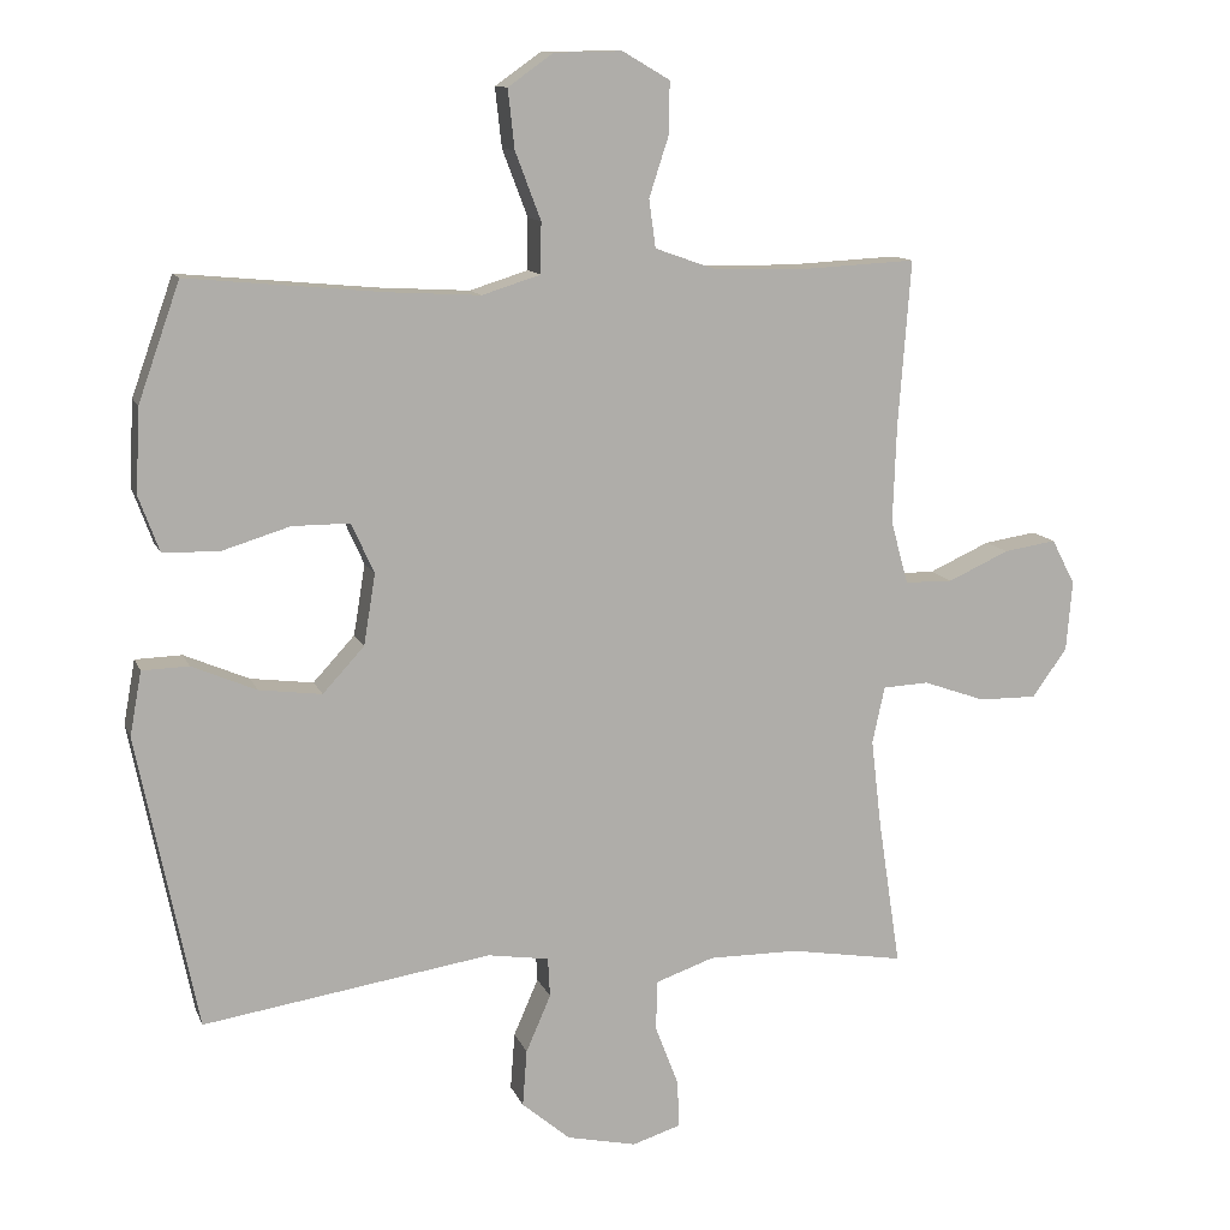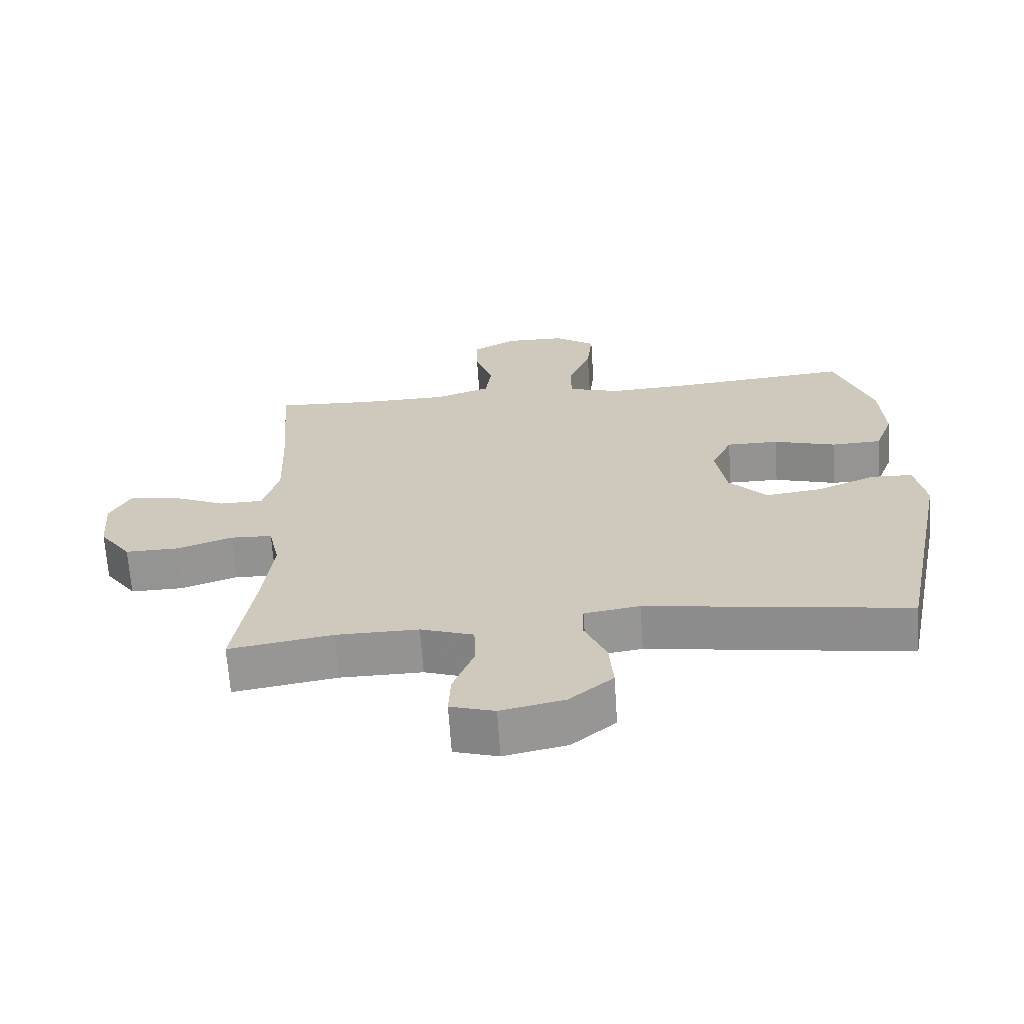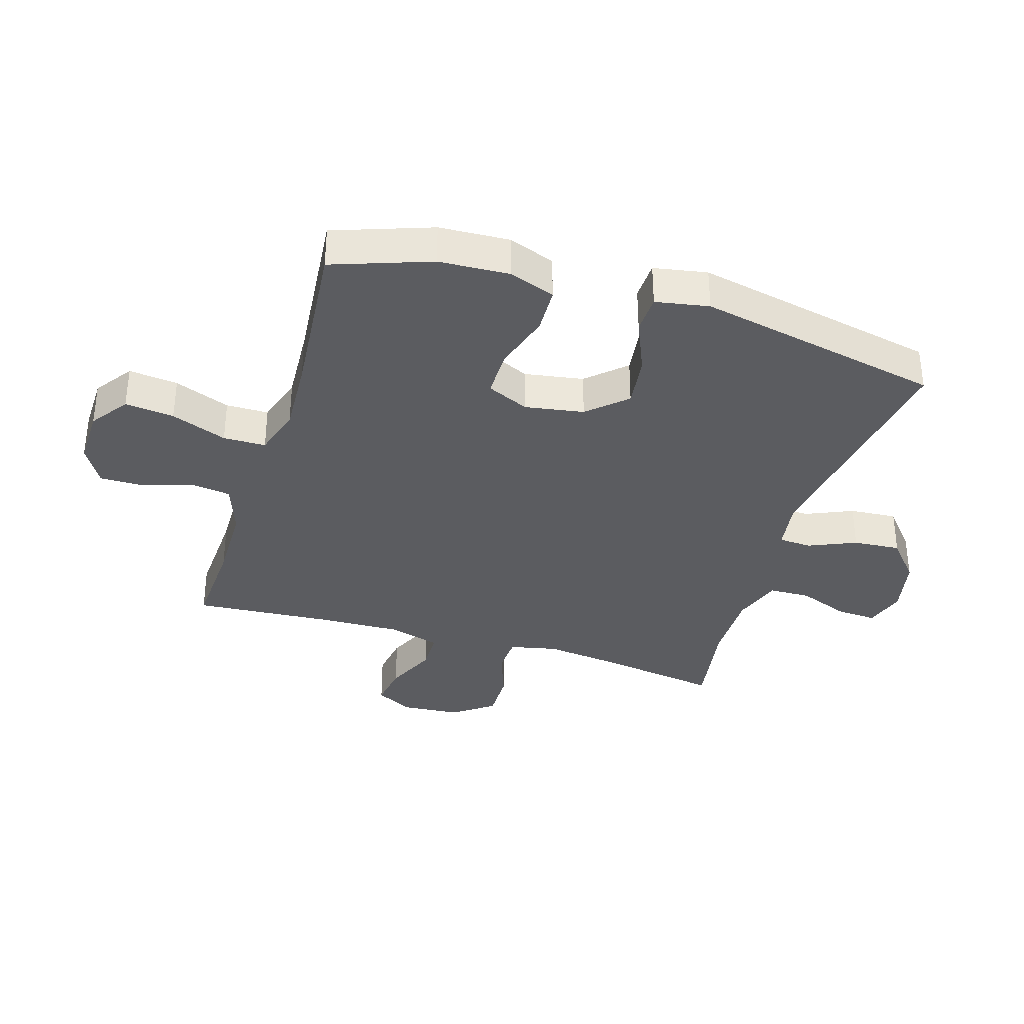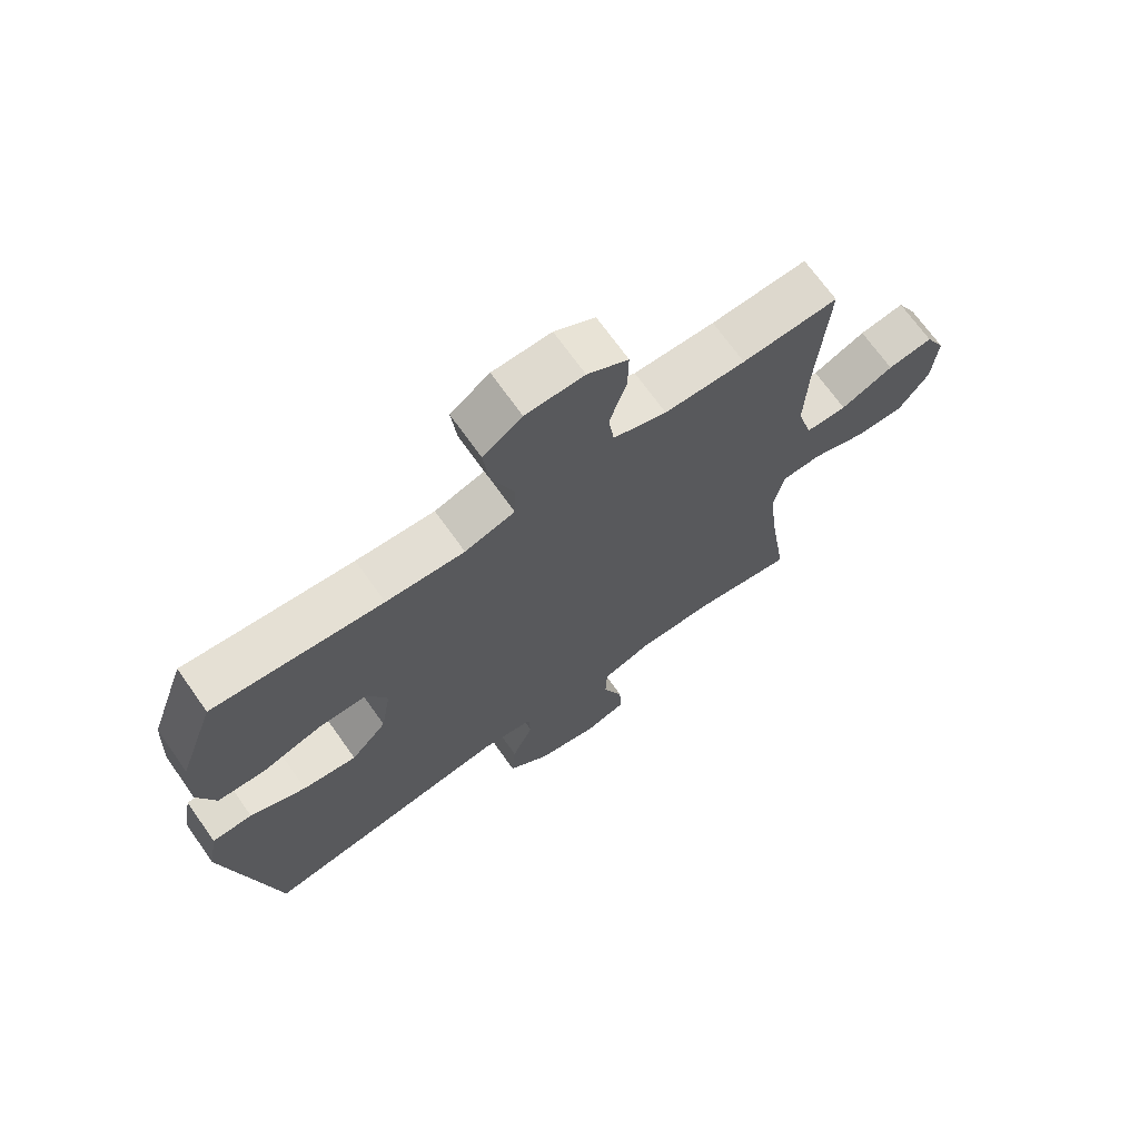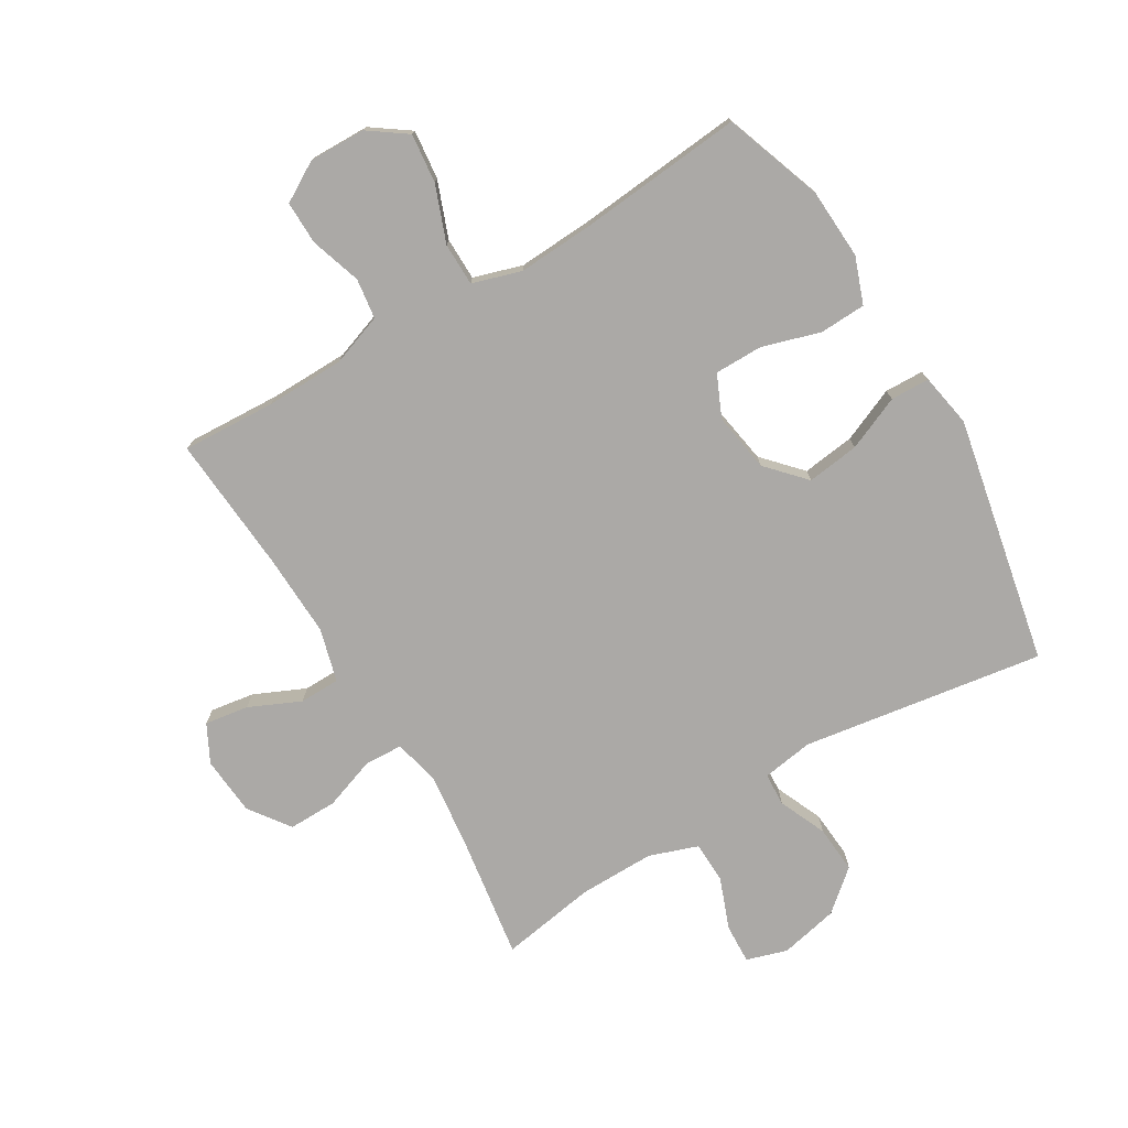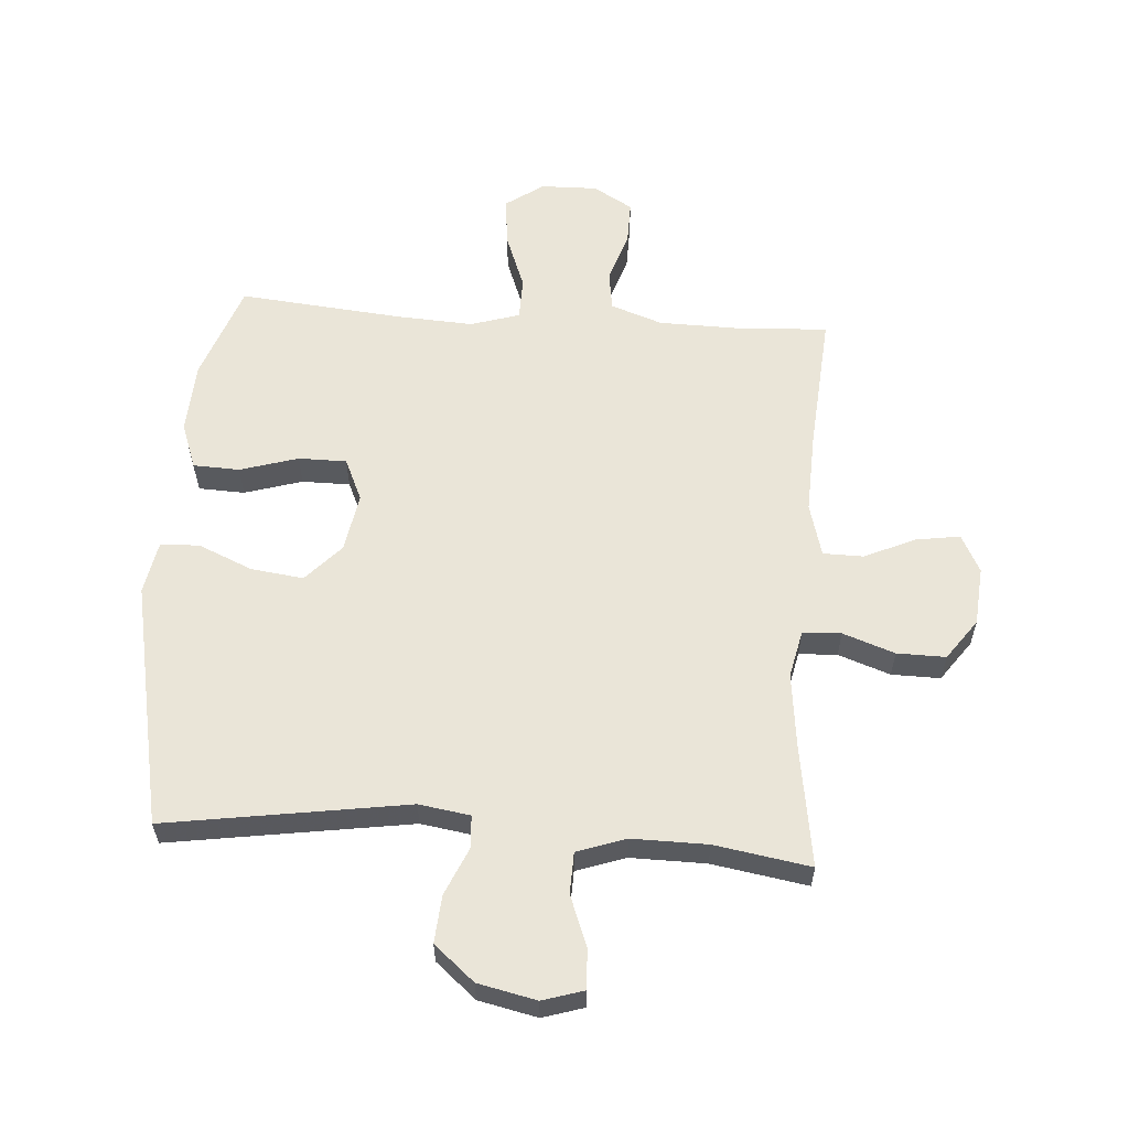
<metadata>
{"format":"obj","ext":"obj","renderer":"f3d","projection":"perspective","resolution":1024,"background":"white","views":[{"elev":11.7,"azim":163.9,"up":"+Z"},{"elev":-66.8,"azim":3.8,"up":"+Z"},{"elev":-35.2,"azim":72.9,"up":"+Y"},{"elev":69.8,"azim":144.7,"up":"+Z"},{"elev":-75.6,"azim":30.9,"up":"+Y"},{"elev":58.9,"azim":-175.9,"up":"+Y"}]}
</metadata>
<code>
v 0.5 0.07 -0.5
v 0.104 0.07 -0.439
v 0.02 0.07 -0.452
v 0.017 0.07 -0.506
v 0.051 0.07 -0.584
v 0.057 0.07 -0.662
v -0.009 0.07 -0.718
v -0.105 0.07 -0.739
v -0.172 0.07 -0.718
v -0.169 0.07 -0.653
v -0.137 0.07 -0.569
v -0.139 0.07 -0.501
v -0.219 0.07 -0.473
v -0.343 0.07 -0.474
v -0.5 0.07 -0.5
v -0.469 0.07 -0.296
v -0.455 0.07 -0.176
v -0.472 0.07 -0.098
v -0.535 0.07 -0.095
v -0.62 0.07 -0.125
v -0.7 0.07 -0.126
v -0.748 0.07 -0.059
v -0.756 0.07 0.037
v -0.724 0.07 0.099
v -0.652 0.07 0.088
v -0.568 0.07 0.05
v -0.502 0.07 0.051
v -0.478 0.07 0.138
v -0.483 0.07 0.274
v -0.5 0.07 0.5
v -0.347 0.07 0.492
v -0.218 0.07 0.494
v -0.133 0.07 0.524
v -0.124 0.07 0.59
v -0.151 0.07 0.673
v -0.152 0.07 0.744
v -0.087 0.07 0.782
v 0.006 0.07 0.78
v 0.068 0.07 0.736
v 0.059 0.07 0.655
v 0.024 0.07 0.563
v 0.025 0.07 0.493
v 0.105 0.07 0.468
v 0.23 0.07 0.475
v 0.5 0.07 0.5
v 0.557 0.07 0.339
v 0.563 0.07 0.223
v 0.535 0.07 0.147
v 0.459 0.07 0.144
v 0.364 0.07 0.173
v 0.285 0.07 0.173
v 0.254 0.07 0.104
v 0.27 0.07 0.007
v 0.327 0.07 -0.055
v 0.413 0.07 -0.044
v 0.502 0.07 -0.006
v 0.566 0.07 -0.008
v 0.582 0.07 -0.096
v 0.5 0 -0.5
v 0.104 0 -0.439
v 0.02 0 -0.452
v 0.017 0 -0.506
v 0.051 0 -0.584
v 0.057 0 -0.662
v -0.009 0 -0.718
v -0.105 0 -0.739
v -0.172 0 -0.718
v -0.169 0 -0.653
v -0.137 0 -0.569
v -0.139 0 -0.501
v -0.219 0 -0.473
v -0.343 0 -0.474
v -0.5 0 -0.5
v -0.469 0 -0.296
v -0.455 0 -0.176
v -0.472 0 -0.098
v -0.535 0 -0.095
v -0.62 0 -0.125
v -0.7 0 -0.126
v -0.748 0 -0.059
v -0.756 0 0.037
v -0.724 0 0.099
v -0.652 0 0.088
v -0.568 0 0.05
v -0.502 0 0.051
v -0.478 0 0.138
v -0.483 0 0.274
v -0.5 0 0.5
v -0.347 0 0.492
v -0.218 0 0.494
v -0.133 0 0.524
v -0.124 0 0.59
v -0.151 0 0.673
v -0.152 0 0.744
v -0.087 0 0.782
v 0.006 0 0.78
v 0.068 0 0.736
v 0.059 0 0.655
v 0.024 0 0.563
v 0.025 0 0.493
v 0.105 0 0.468
v 0.23 0 0.475
v 0.5 0 0.5
v 0.557 0 0.339
v 0.563 0 0.223
v 0.535 0 0.147
v 0.459 0 0.144
v 0.364 0 0.173
v 0.285 0 0.173
v 0.254 0 0.104
v 0.27 0 0.007
v 0.327 0 -0.055
v 0.413 0 -0.044
v 0.502 0 -0.006
v 0.566 0 -0.008
v 0.582 0 -0.096
f 58 1 2
f 57 58 2
f 56 57 2
f 55 56 2
f 54 55 2 3
f 53 54 3
f 52 53 3
f 48 49 50
f 47 48 50
f 46 47 50
f 45 46 50
f 44 45 50
f 43 44 50 51
f 42 43 51 52
f 39 40 41
f 38 39 41
f 37 38 41
f 36 37 41
f 35 36 41
f 34 35 41
f 33 34 41 42
f 42 52 3
f 33 42 3
f 32 33 3
f 29 30 31
f 32 3 4
f 31 32 4
f 29 31 4
f 28 29 4
f 24 25 26
f 23 24 26
f 22 23 26
f 21 22 26
f 20 21 26
f 19 20 26
f 18 19 26 27
f 4 5 6
f 28 4 6
f 27 28 6
f 18 27 6
f 17 18 6
f 14 15 16
f 13 14 16 17
f 9 10 11
f 8 9 11
f 7 8 11
f 6 7 11
f 6 11 12
f 17 6 12
f 12 13 17
f 60 59 116
f 60 116 115
f 60 115 114
f 60 114 113
f 61 60 113 112
f 61 112 111
f 61 111 110
f 108 107 106
f 108 106 105
f 108 105 104
f 108 104 103
f 108 103 102
f 109 108 102 101
f 110 109 101 100
f 99 98 97
f 99 97 96
f 99 96 95
f 99 95 94
f 99 94 93
f 99 93 92
f 100 99 92 91
f 61 110 100
f 61 100 91
f 61 91 90
f 89 88 87
f 62 61 90
f 62 90 89
f 62 89 87
f 62 87 86
f 84 83 82
f 84 82 81
f 84 81 80
f 84 80 79
f 84 79 78
f 84 78 77
f 85 84 77 76
f 64 63 62
f 64 62 86
f 64 86 85
f 64 85 76
f 64 76 75
f 74 73 72
f 75 74 72 71
f 69 68 67
f 69 67 66
f 69 66 65
f 69 65 64
f 70 69 64
f 70 64 75
f 75 71 70
f 1 59 60 2
f 2 60 61 3
f 3 61 62 4
f 4 62 63 5
f 5 63 64 6
f 6 64 65 7
f 7 65 66 8
f 8 66 67 9
f 9 67 68 10
f 10 68 69 11
f 11 69 70 12
f 12 70 71 13
f 13 71 72 14
f 14 72 73 15
f 15 73 74 16
f 16 74 75 17
f 17 75 76 18
f 18 76 77 19
f 19 77 78 20
f 20 78 79 21
f 21 79 80 22
f 22 80 81 23
f 23 81 82 24
f 24 82 83 25
f 25 83 84 26
f 26 84 85 27
f 27 85 86 28
f 28 86 87 29
f 29 87 88 30
f 30 88 89 31
f 31 89 90 32
f 32 90 91 33
f 33 91 92 34
f 34 92 93 35
f 35 93 94 36
f 36 94 95 37
f 37 95 96 38
f 38 96 97 39
f 39 97 98 40
f 40 98 99 41
f 41 99 100 42
f 42 100 101 43
f 43 101 102 44
f 44 102 103 45
f 45 103 104 46
f 46 104 105 47
f 47 105 106 48
f 48 106 107 49
f 49 107 108 50
f 50 108 109 51
f 51 109 110 52
f 52 110 111 53
f 53 111 112 54
f 54 112 113 55
f 55 113 114 56
f 56 114 115 57
f 57 115 116 58
f 58 116 59 1

</code>
